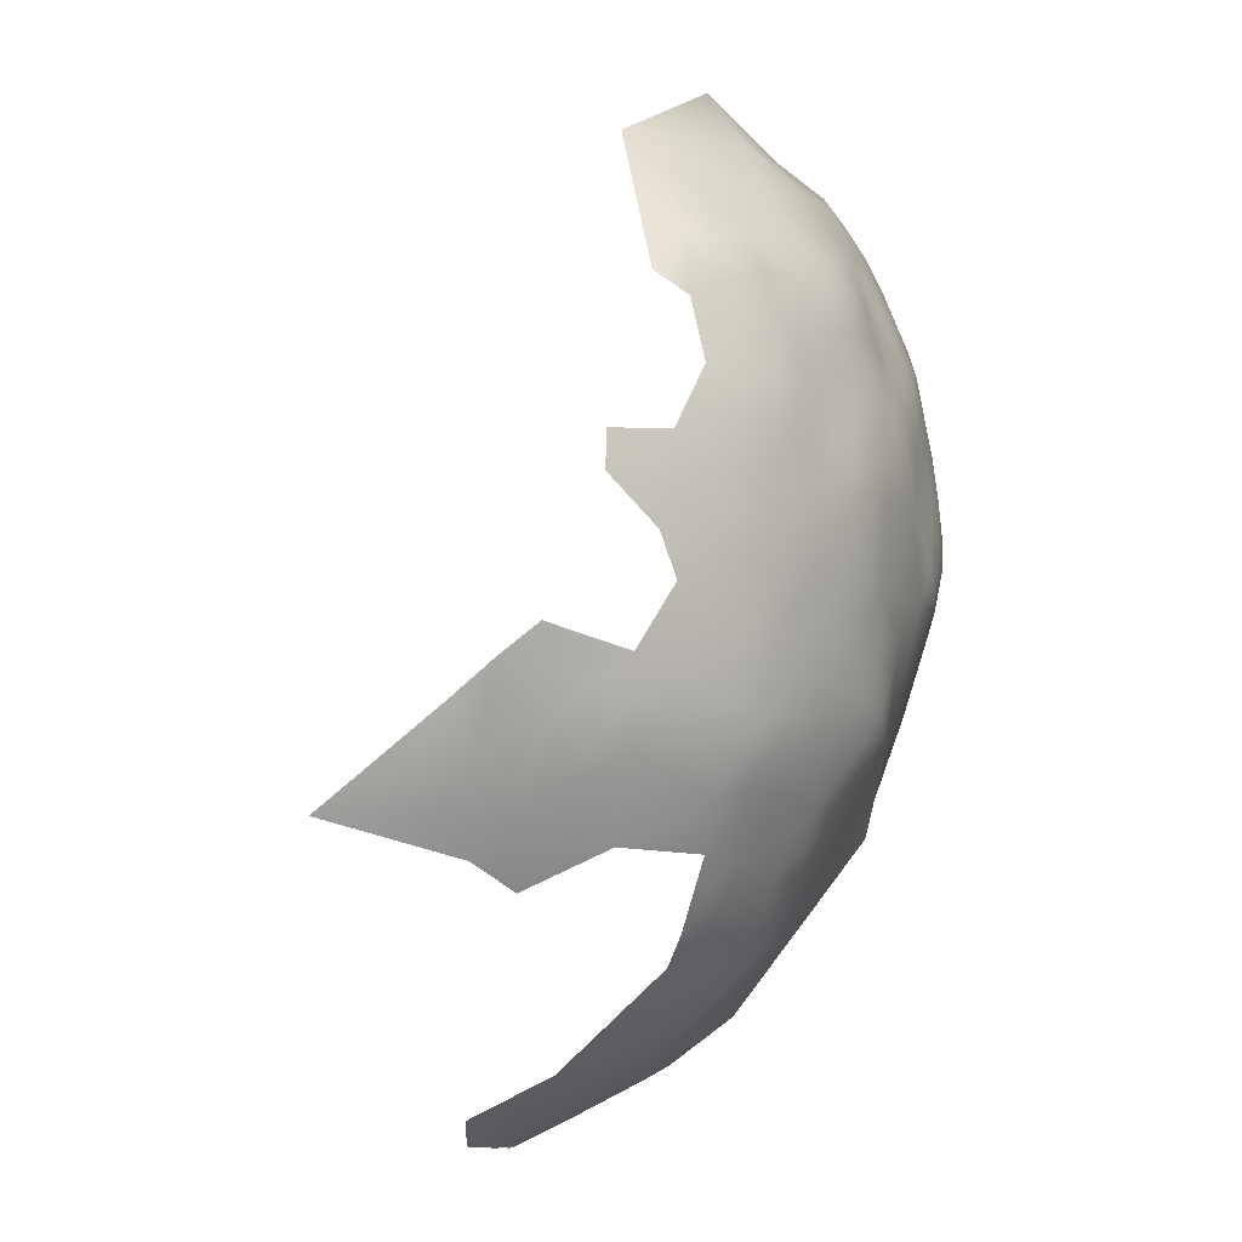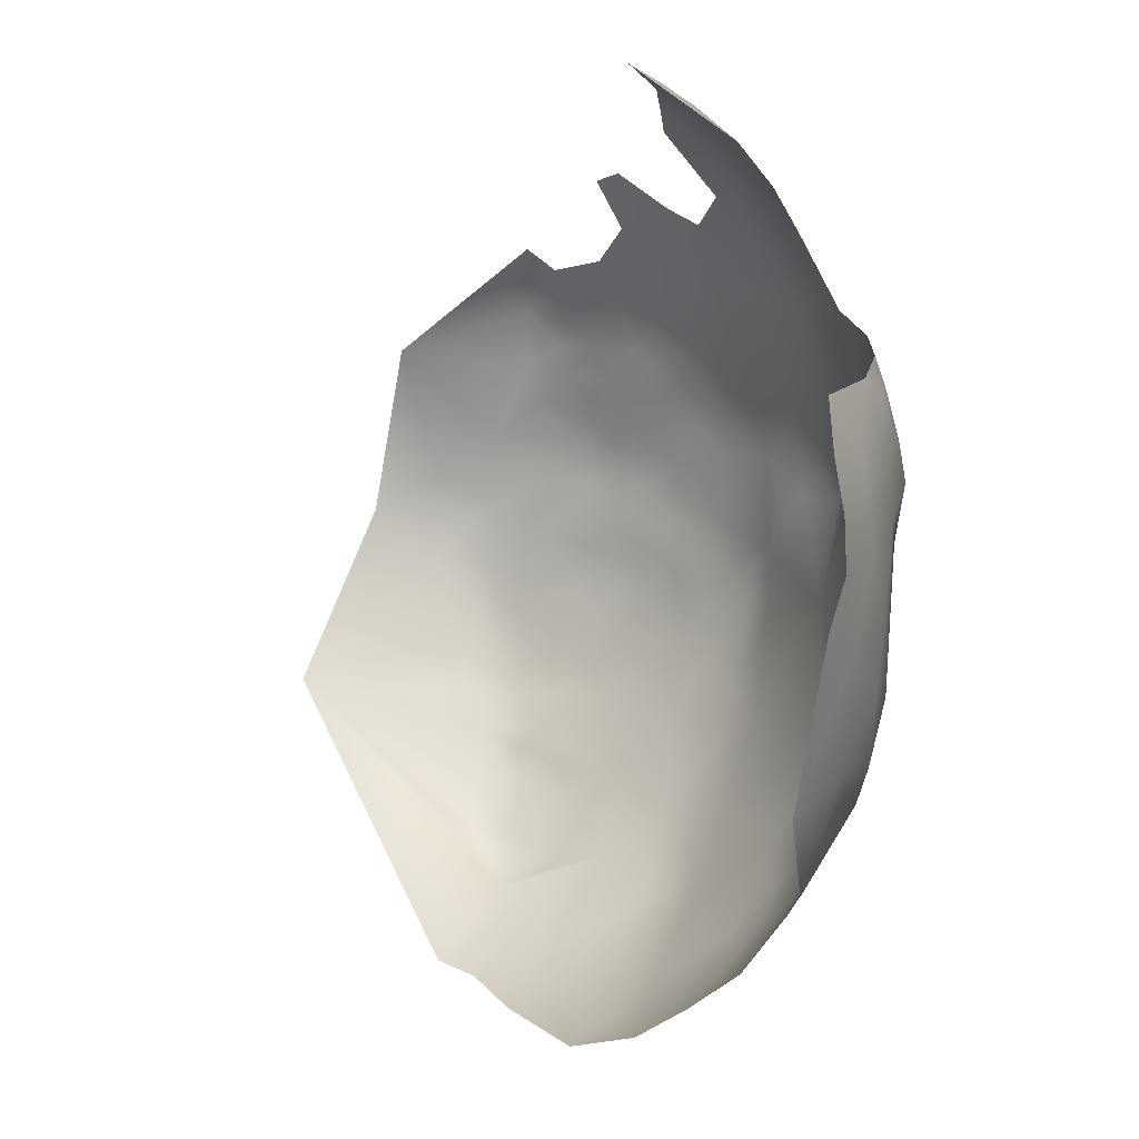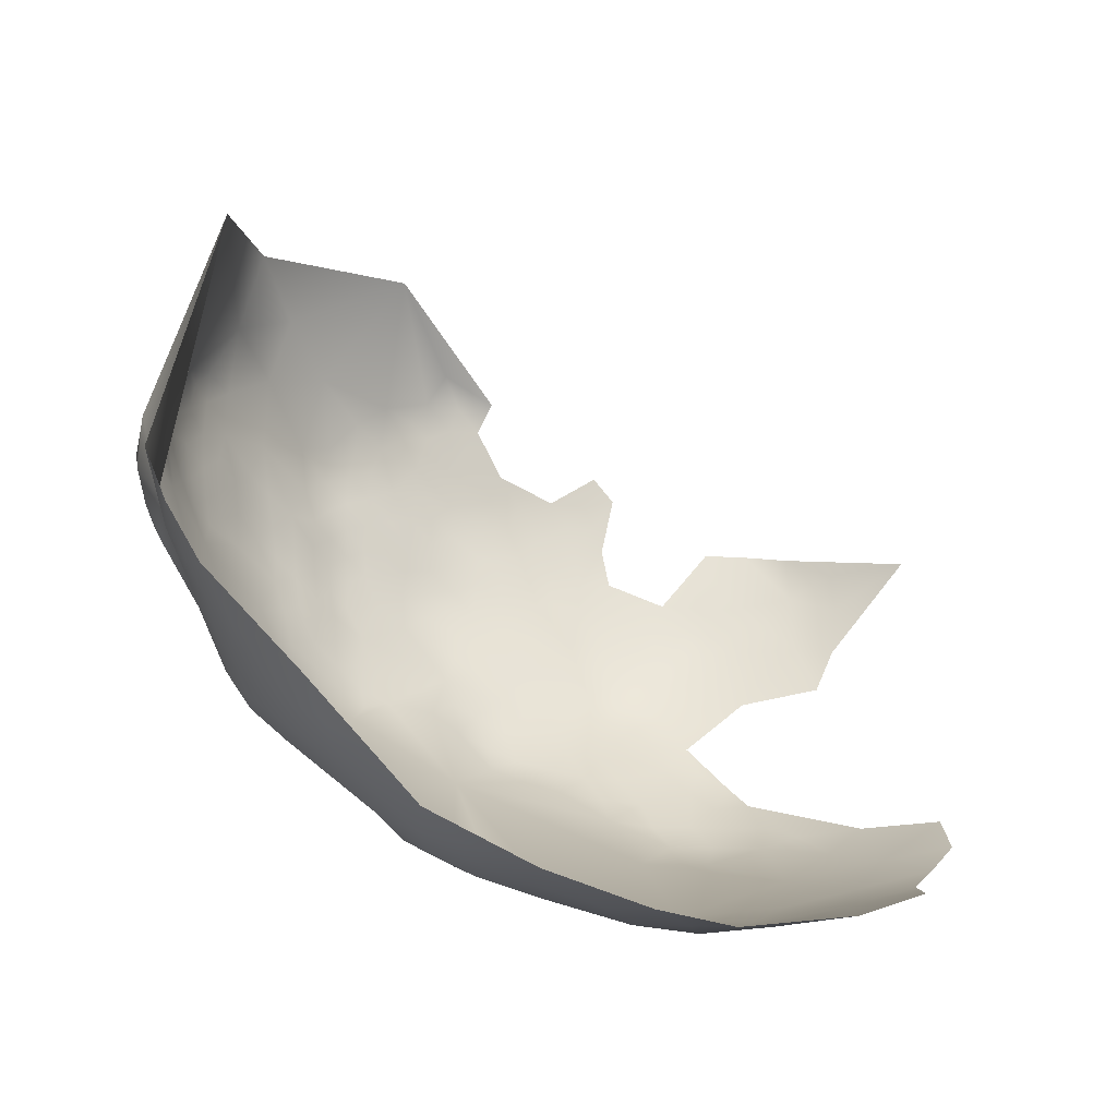
<metadata>
{"format":"obj","ext":"obj","renderer":"f3d","projection":"perspective","resolution":1024,"background":"white","views":[{"elev":63.1,"azim":47.2,"up":"+Y"},{"elev":-26.3,"azim":3.6,"up":"+Y"},{"elev":-73.2,"azim":-93.5,"up":"+Y"}]}
</metadata>
<code>
v -245.6 616 307.7
v -248.7 615.6 304.5
v -247.8 619.9 306.5
v -251.2 623.6 305.1
v -244.5 620.5 310.2
v -247.3 624.2 308.8
v -242.4 614.9 312.2
v -242.1 620.6 313.5
v -244 623.6 312.6
v -246.3 627 311.6
v -241.6 624.2 316.7
v -249.7 627.7 308.3
v -251.9 619 302.4
v -257.1 618.2 298.1
v -255.3 623 301
v -255.3 627.1 302.8
v -252 613.5 301.3
v -258 631.1 301.9
v -261.2 634.4 301.2
v -257.7 635.1 304.3
v -254.9 631.5 305
v -258.9 626.6 299.1
v -261.3 630.8 298.8
v -264.5 629.3 295.9
v -264.8 623.7 293.8
v -268.5 627.7 293.2
v -268.5 632.2 295.1
v -264.9 633.5 297.9
v -265.8 637.8 300.4
v -268.9 623.4 291.4
v -272.5 630.7 292.5
v -272.3 626.1 290.9
v -272.4 621.6 289.3
v -272.6 617.4 288.1
v -276.1 624.6 288.5
v -275.8 620.2 287.3
v -276.6 616.1 286.4
v -280.2 622.2 286.1
v -276.3 628.7 290.1
v -285 621.1 284.6
v -284.6 625.5 286.1
v -277 610 286
v -276.2 604.2 285.9
v -281.1 607.5 284.2
v -280.3 627.7 287.9
v -284.4 630.6 287.9
v -287.6 628.6 286.4
v -288.3 632.7 288
v -284.6 636.2 290.4
v -279.1 632.5 290.5
v -281.1 603 284
v -277.1 600.1 285.4
v -290.5 625.3 286
v -273 598.1 287.2
v -272.4 592.3 288.4
v -276.8 595 286
v -277.3 589.9 286.4
v -276.4 585.8 288
v -281 586.9 285.7
v -283.6 583.2 287.8
v -285.3 589.3 284.2
v -281.4 592.2 284.8
v -281.4 597.7 284.2
v -291.2 594.2 284.1
v -285.7 594.7 283.2
v -287.7 601.9 283.5
v -290.2 618.6 284.5
v -283.4 616.5 284.3
v -269.1 619.3 290.1
v -268.2 613.5 290.2
v -261.2 638.1 303.6
v -264.2 641.5 303.5
v -268.2 644.1 301.7
v -273.9 647.2 300.7
v -264.7 645.7 305.2
v -273.1 651.7 304.7
v -284.4 605.6 283.2
v -286.7 611 284
v -269.4 636 296.9
v -268.5 648.4 304.2
v -272 654.6 308.4
v -276.1 656.4 308.3
v -277.9 660.5 312.6
v -271.9 657.9 312.3
v -272.7 661.4 315.5
v -268.8 654.8 311
v -268.5 652 307.6
v -265.2 652.2 311.2
v -265.7 655.7 314.6
v -261.7 652 314.6
v -275.1 663.9 316.4
v -272.4 664 319.2
v -268.2 660.6 318
v -261.8 648.9 311.3
v -265.2 648.9 307.9
v -268.6 664.5 323.7
v -277.6 666.1 318.9
v -276.4 668.9 323.9
v -273.1 666.5 322.6
v -264.2 657.8 318.4
v -261 657.3 320.8
v -258.1 657.6 324.3
v -257.8 654.2 321
v -261.4 654.4 317.7
v -254.7 654.2 324.7
v -251.7 654 328.4
v -254.4 651.1 321.1
v -257.8 651.2 317.6
v -249.3 653.4 332.6
v -251.2 650.8 324.6
v -251.4 648.2 320.7
v -247.9 649.5 328.2
v -245.6 649.3 332.9
v -244.4 645.4 329.6
v -246.4 645.3 325.1
v -254.8 648.4 317.4
v -248.6 644.8 320.9
v -251.6 645.1 317.2
v -243.7 649.1 337.3
v -247 652.8 336.3
v -245.2 652.5 340.8
v -242 649.1 341.9
v -242.4 645.2 334.2
v -240.5 645.4 338.7
v -238.6 645.3 343.3
v -237.4 641.7 340.1
v -239.3 641.6 335.4
v -249 648 324
v -245.4 641.5 322.3
v -248.1 640.6 318
v -243.2 641.4 326
v -240.2 649.1 346.4
v -243.3 652.2 344.7
v -252.5 656.7 332.3
v -255.1 657.3 328.5
v -258.3 660.6 328.7
v -250.6 656.7 336.2
v -254.6 659.7 334.5
v -252.6 659.8 339.9
v -248.8 656.4 340.6
v -252 640.4 313.4
v -258.6 662.8 333.2
v -262.4 663.7 329.3
v -236.2 637.7 337.2
v -234.6 637.8 341.9
v -233.2 637.7 346.7
v -232.1 633.5 344
v -233.5 633.4 339.2
v -250.8 659.7 345
v -257 663.1 338.5
v -255.3 662.8 343.8
v -237 645.2 348
v -238.9 648.6 351.5
v -235.7 641.5 344.7
v -258.1 648.2 314.2
v -232.4 637.5 351.9
v -231.1 633.4 349.1
v -230.9 633.8 354.1
v -229.5 629.1 352.1
v -232.1 637.5 357.1
v -230.1 632.6 359
v -227.6 624.6 355.5
v -226 619.6 357.3
v -227 618.9 350.7
v -228.1 624.5 349.6
v -229.4 623.2 343.2
v -229.8 628.4 347
v -230.6 623.4 337.5
v -230.8 628.3 341.8
v -224.9 615 359.9
v -226.2 620.2 362.8
v -225.4 614.8 366.1
v -226 605.8 355.4
v -232 628.1 336.5
v -226.6 619.3 369.3
v -226.6 612.7 373.3
v -224.9 609.5 365.1
v -234.4 641.6 349.6
v -235.7 644.9 353.1
v -233.7 640.9 354.7
v -246.2 655.2 345.1
v -255.1 645.3 314.2
v -230 632.6 364.5
v -232 637.3 362.7
v -234.5 642.4 359.2
v -227.6 624.4 366.7
v -228.4 628.3 363.1
v -228.9 629.4 369
v -228.3 624.7 371.7
v -227.3 618.7 373.9
v -228 614.4 378.4
v -238.1 637.4 332.4
v -277 670.9 329.2
v -272.9 668.2 327.2
v -281.8 668.6 321.6
v -234.7 633.3 334.2
v -261.7 665.4 334.5
v -262.1 667 339.7
v -261.5 668 345
v -265.5 670.9 346.6
v -233.7 628.5 331.9
v -232.1 623.8 332.5
v -258.4 645.7 311.1
v -261.8 645.9 308.1
v -250.7 660.4 349.8
v -265.9 666.8 331.3
v -255.4 642.8 311.5
v -258.4 642.7 308.5
v -255.2 639.4 309.1
v -238.2 648.3 356.6
v -241.3 651.8 354.5
v -241.4 652.4 359.3
v -238.6 648.1 362.4
v -241.9 652.4 364.8
v -239.7 648.2 368.4
v -236.1 644 365.2
v -252.7 627.5 305.5
v -248.6 632.8 312
v -252.5 636 309.2
v -237.3 644.3 371.4
v -242.7 652.7 349.9
v -258 639 306.1
v -254.9 635.7 306.7
v -244.5 655.3 356.2
v -246.9 657.2 350.6
v -237.1 632.9 329.8
v -238.9 632.4 326.1
v -236.3 627.5 327.4
v -239.1 627.9 323.4
v -262.5 660.6 323.6
v -261.3 642 306
v -243.4 652.3 371.4
v -244.8 656 361.6
v -262.1 669.8 349.8
v -258.4 666.3 346.9
v -258.5 665.5 342.7
v -255.1 664.4 348.4
v -230.7 612.3 387.2
v -228.8 607 382.3
v -252.2 631.9 307.7
v -241 641 330.3
v -241.6 636.4 324.7
v -272.8 634.8 294.2
v -240.7 647.7 374.6
v -248.1 659.1 358.6
v -251.1 661.8 362.9
v -248.2 658.8 364.5
v -252 662.1 367
v -248.6 658.4 370.6
v -244.7 655.5 366.7
v -255.1 665.5 365.5
v -255.4 664.9 371.6
v -255.8 663.4 378.3
v -250.8 658.3 379.1
v -254.9 659.2 385.2
v -258.9 654.6 395.7
v -250.6 654.7 385.9
v -245.3 649.3 385.4
v -246.7 655 375.6
v -244.7 651.1 379.7
v -240.8 643.8 382.8
v -227.5 599 375.4
v -231.6 599 388.9
v -230.9 589.6 383.8
v -229.2 586.5 374
v -230.4 577.9 368.7
v -228.6 582.2 358.9
v -231.3 571.7 361.4
v -232.7 570.2 352.4
v -234.3 568.7 370.6
v -235.8 604.4 397.2
v -234.5 589.7 394.2
v -236.4 562.9 359.4
v -239.5 560.6 347.8
v -242.5 559.7 337.9
v -240.7 564.6 332
v -243.7 564.8 325.6
v -248.5 565.4 318.5
v -242.9 569.8 322.3
v -245.3 559 331.1
v -248.8 558.9 324.4
v -249.9 554.3 330.1
v -255.1 552.3 324.7
v -238.9 571.6 328.9
v -237.6 566.4 340
v -247.9 552.4 339.5
v -255.4 557.3 318
v -261.2 555.8 313
v -265.4 552.5 312.7
v -265.8 556.7 308.3
v -259.6 561.9 309
v -265.6 562.4 303.9
v -261.2 567 303.9
v -265.5 568.2 300.4
v -260.8 572.3 301.2
v -262.3 550.3 318.9
v -257.2 576.9 301.2
v -254.6 582.1 301.8
v -254.5 573.1 306.4
v -265.7 574 297.4
v -270.5 568.8 297.3
v -270.4 564.1 300
v -275.6 565.2 296.6
v -275.2 571.9 293.7
v -280.5 567.1 293.4
v -287.2 568.3 290.8
v -282.5 572 290.4
v -270.1 558.7 303.9
v -274.6 560 300.5
v -281.5 561.6 296.1
v -292.9 571.8 287.7
v -261 576.1 298.9
v -260.6 581.4 297.3
v -271.7 551.9 309.7
v -240.6 554.3 364.5
v -233.4 578.1 381
v -236.7 576.5 391.3
v -235.5 595.9 397.8
v -234.4 583.7 391.1
v -241.5 557.8 379.9
v -242.1 555 354.1
v -293.4 649.3 298.2
v -294.1 638.4 291.5
v -303.9 645.3 294.2
v -283.6 653 303.1
v -285 644.6 295.6
v -276 639.4 295.5
v -232 592.7 332.6
v -231.9 583.6 340.8
v -235.3 585.5 328.3
v -244.2 600.4 310.1
v -247.8 608.2 305.3
v -250.8 598.7 302.2
v -257.6 592.3 297.7
v -257 604.9 297.1
v -266.8 599.4 291.2
v -267.7 585.9 293
v -249.8 588.2 305.7
v -241.2 590.9 316.1
v -242.4 578.2 319
v -314.8 616.8 291.9
v -234.9 610.8 327.6
v -297.8 662.4 314.5
f 95 204 75
f 182 203 155
f 219 223 209
f 96 92 99
f 182 155 116
f 222 209 223
f 222 223 20
f 207 203 182
f 222 231 208
f 20 71 222
f 21 20 223
f 208 203 207
f 209 222 208
f 209 208 207
f 15 22 16
f 10 6 12
f 94 95 88
f 94 204 95
f 106 105 135
f 218 240 219
f 11 8 9
f 116 118 182
f 29 72 71
f 69 33 30
f 108 116 155
f 134 137 109
f 240 21 223
f 240 223 219
f 27 26 31
f 204 94 203
f 34 33 69
f 230 102 101
f 18 20 21
f 88 86 89
f 20 19 71
f 20 18 19
f 50 39 45
f 26 24 25
f 115 128 112
f 74 80 73
f 71 231 222
f 71 72 231
f 111 116 107
f 111 118 116
f 87 88 95
f 30 33 32
f 34 36 33
f 92 85 91
f 108 104 103
f 3 6 5
f 3 4 6
f 97 92 91
f 37 36 34
f 110 128 111
f 110 111 107
f 128 117 111
f 105 103 102
f 27 28 24
f 27 24 26
f 23 19 18
f 33 36 35
f 33 35 32
f 208 231 204
f 208 204 203
f 90 88 89
f 90 94 88
f 103 104 101
f 103 101 102
f 138 137 134
f 117 129 130
f 19 29 71
f 227 228 229
f 1 2 3
f 84 82 83
f 135 105 102
f 107 103 105
f 122 121 133
f 67 40 68
f 107 116 108
f 107 108 103
f 241 242 131
f 117 118 111
f 23 24 28
f 94 155 203
f 38 35 36
f 46 50 45
f 27 31 243
f 27 243 79
f 87 86 88
f 119 113 120
f 2 17 13
f 76 80 74
f 146 154 178
f 70 34 69
f 160 156 180
f 84 83 85
f 125 126 124
f 146 145 154
f 48 46 47
f 81 86 87
f 115 117 128
f 127 123 124
f 110 112 128
f 75 73 80
f 26 30 32
f 26 25 30
f 121 122 119
f 121 119 120
f 179 178 152
f 48 49 46
f 18 22 23
f 18 16 22
f 150 139 138
f 97 99 92
f 119 124 123
f 126 127 124
f 8 5 9
f 110 107 105
f 110 105 106
f 126 125 154
f 134 109 106
f 134 106 135
f 114 112 113
f 114 115 112
f 160 180 185
f 132 122 133
f 84 86 81
f 84 81 82
f 245 233 224
f 28 27 79
f 240 218 12
f 122 124 119
f 100 101 104
f 181 133 121
f 154 152 178
f 154 125 152
f 153 179 152
f 148 144 145
f 198 199 236
f 145 126 154
f 145 144 126
f 43 44 42
f 43 51 44
f 160 158 156
f 147 148 145
f 147 145 146
f 139 140 137
f 139 137 138
f 32 31 26
f 75 72 73
f 142 136 143
f 226 228 227
f 136 135 102
f 194 99 98
f 91 85 83
f 149 140 139
f 21 16 18
f 202 201 174
f 32 35 39
f 51 77 44
f 31 32 39
f 40 41 38
f 93 85 92
f 166 167 165
f 50 46 49
f 87 76 81
f 104 90 89
f 104 89 100
f 19 23 28
f 19 28 29
f 108 90 104
f 41 53 47
f 87 80 76
f 157 147 146
f 167 166 169
f 197 143 206
f 197 142 143
f 55 57 56
f 156 157 146
f 45 39 35
f 45 35 38
f 199 234 235
f 199 200 234
f 150 236 151
f 21 217 16
f 211 210 153
f 156 146 178
f 122 132 125
f 122 125 124
f 52 51 43
f 113 123 114
f 113 119 123
f 78 44 77
f 168 169 166
f 192 196 226
f 98 99 97
f 121 140 181
f 157 156 158
f 29 28 79
f 235 236 199
f 56 62 63
f 136 102 230
f 12 6 4
f 12 4 217
f 56 54 55
f 56 52 54
f 221 132 133
f 168 202 174
f 160 161 158
f 162 164 165
f 132 152 125
f 196 192 144
f 196 144 148
f 62 56 57
f 169 168 174
f 212 210 211
f 212 211 224
f 193 194 98
f 153 152 132
f 95 75 80
f 95 80 87
f 75 204 231
f 75 231 72
f 57 59 62
f 139 151 149
f 139 150 151
f 63 51 52
f 63 52 56
f 127 192 241
f 130 141 118
f 130 118 117
f 61 62 59
f 53 41 40
f 53 40 67
f 41 45 38
f 159 165 167
f 159 162 165
f 137 120 109
f 233 250 214
f 1 3 5
f 183 187 161
f 183 161 184
f 144 192 127
f 144 127 126
f 210 179 153
f 247 250 233
f 159 157 158
f 162 163 164
f 9 5 6
f 9 6 10
f 213 210 212
f 109 120 113
f 153 221 211
f 153 132 221
f 62 65 63
f 184 161 160
f 184 160 185
f 157 159 167
f 233 212 224
f 233 214 212
f 66 77 51
f 213 212 214
f 61 65 62
f 218 10 12
f 188 187 183
f 58 59 57
f 150 138 142
f 215 244 220
f 180 156 178
f 180 178 179
f 247 233 245
f 247 245 246
f 300 295 294
f 300 312 295
f 41 47 46
f 41 46 45
f 66 63 65
f 66 51 63
f 7 5 8
f 7 1 5
f 244 215 232
f 188 189 186
f 188 186 187
f 247 246 248
f 247 248 249
f 64 65 61
f 171 170 163
f 96 93 92
f 251 248 246
f 60 59 58
f 301 300 294
f 155 90 108
f 155 94 90
f 175 172 171
f 175 171 186
f 13 14 15
f 115 129 117
f 182 141 207
f 182 118 141
f 175 189 190
f 175 186 189
f 252 248 251
f 112 110 106
f 115 131 129
f 143 136 230
f 293 294 295
f 14 13 17
f 240 217 21
f 240 12 217
f 215 220 216
f 215 216 213
f 215 213 214
f 249 250 247
f 235 237 151
f 235 151 236
f 303 304 301
f 303 301 302
f 305 304 303
f 112 109 113
f 112 106 109
f 201 228 226
f 196 201 226
f 172 170 171
f 16 217 4
f 302 301 294
f 176 175 190
f 13 3 2
f 13 4 3
f 292 293 291
f 195 98 97
f 123 127 241
f 123 241 114
f 149 181 140
f 308 302 292
f 304 305 307
f 181 221 133
f 181 225 221
f 194 96 99
f 141 209 207
f 114 131 115
f 114 241 131
f 232 214 250
f 232 215 214
f 177 173 170
f 177 170 172
f 309 303 302
f 309 302 308
f 169 174 148
f 169 148 147
f 176 172 175
f 140 120 137
f 140 121 120
f 295 312 297
f 295 297 299
f 174 201 196
f 174 196 148
f 310 305 303
f 278 279 277
f 93 100 89
f 147 157 167
f 147 167 169
f 198 236 150
f 281 278 277
f 219 209 141
f 306 307 305
f 192 242 241
f 242 129 131
f 290 308 292
f 149 151 237
f 149 237 205
f 15 16 4
f 15 4 13
f 289 290 288
f 292 302 294
f 292 294 293
f 310 303 309
f 191 176 190
f 226 227 242
f 226 242 192
f 290 291 288
f 290 292 291
f 314 290 289
f 138 134 135
f 277 284 276
f 24 23 22
f 149 205 225
f 149 225 181
f 230 101 100
f 293 295 299
f 255 254 253
f 224 211 221
f 224 221 225
f 279 284 277
f 73 72 29
f 197 150 142
f 197 198 150
f 138 136 142
f 138 135 136
f 185 180 179
f 84 89 86
f 70 37 34
f 93 84 85
f 93 89 84
f 261 260 258
f 280 281 277
f 255 257 254
f 11 9 10
f 216 184 185
f 245 224 225
f 37 38 36
f 68 40 38
f 25 69 30
f 50 31 39
f 198 200 199
f 78 42 44
f 25 24 22
f 14 22 15
f 213 216 185
f 82 81 76
f 210 185 179
f 210 213 185
f 280 277 276
f 296 289 288
f 297 312 313
f 68 38 37
f 232 250 249
f 232 249 259
f 97 91 83
f 260 232 259
f 260 244 232
f 93 230 100
f 93 96 230
f 43 54 52
f 193 98 195
f 234 237 235
f 238 239 191
f 332 2 1
f 159 158 161
f 42 37 70
f 164 166 165
f 314 308 290
f 198 197 206
f 261 244 260
f 245 225 205
f 78 67 68
f 327 79 243
f 252 249 248
f 268 269 267
f 327 50 49
f 206 96 194
f 229 242 227
f 7 8 11
f 218 219 141
f 332 17 2
f 282 281 280
f 170 164 163
f 300 313 312
f 50 243 31
f 50 327 243
f 58 57 55
f 275 280 276
f 275 276 285
f 53 48 47
f 61 59 60
f 257 258 260
f 322 325 326
f 143 96 206
f 143 230 96
f 283 281 282
f 283 287 281
f 299 297 298
f 322 326 323
f 254 259 249
f 171 187 186
f 254 260 259
f 254 257 260
f 296 288 287
f 296 287 283
f 66 78 77
f 68 42 78
f 68 37 42
f 202 228 201
f 331 333 332
f 310 306 305
f 336 55 54
f 171 163 162
f 171 162 187
f 64 66 65
f 338 334 333
f 334 336 335
f 334 335 333
f 188 183 184
f 287 278 281
f 321 273 315
f 162 159 161
f 162 161 187
f 337 55 336
f 337 336 334
f 298 297 313
f 274 275 285
f 326 327 49
f 262 239 263
f 262 263 264
f 286 280 275
f 286 282 280
f 300 301 304
f 265 262 264
f 323 326 49
f 323 49 48
f 332 1 7
f 176 177 172
f 268 266 270
f 324 322 323
f 340 284 279
f 173 164 170
f 254 252 253
f 254 249 252
f 251 246 245
f 273 269 268
f 316 264 319
f 261 220 244
f 311 307 306
f 272 319 264
f 272 264 263
f 291 293 299
f 273 321 274
f 263 318 272
f 263 271 318
f 287 288 291
f 334 313 337
f 220 184 216
f 256 257 255
f 266 268 267
f 239 176 191
f 316 265 264
f 325 82 76
f 314 309 308
f 316 319 317
f 314 289 296
f 337 58 55
f 327 74 73
f 191 190 189
f 285 276 284
f 266 316 270
f 266 265 316
f 338 333 331
f 334 338 298
f 334 298 313
f 269 273 274
f 330 284 340
f 329 330 328
f 238 263 239
f 238 271 263
f 327 29 79
f 327 73 29
f 311 60 307
f 338 331 339
f 332 335 17
f 332 333 335
f 325 76 74
f 274 286 275
f 270 273 268
f 336 54 43
f 337 313 300
f 335 14 17
f 326 74 327
f 326 325 74
f 342 7 11
f 321 286 274
f 262 176 239
f 269 274 285
f 286 283 282
f 325 83 82
f 340 279 278
f 329 267 269
f 331 332 7
f 335 336 70
f 338 299 298
f 330 340 339
f 342 228 202
f 256 258 257
f 336 43 42
f 336 42 70
f 342 11 229
f 342 229 228
f 262 177 176
f 329 269 285
f 323 48 53
f 337 60 58
f 270 315 273
f 270 320 315
f 314 310 309
f 329 284 330
f 329 285 284
f 256 255 253
f 238 191 189
f 342 202 168
f 337 300 304
f 265 266 267
f 342 331 7
f 343 83 325
f 340 338 339
f 320 270 316
f 343 325 322
f 343 195 97
f 343 97 83
f 340 299 338
f 342 168 166
f 320 316 317
f 342 339 331
f 343 193 195
f 343 322 324
f 341 53 67
f 342 328 330
f 342 330 339
f 342 166 164
f 341 67 78
f 341 323 53
f 341 324 323
f 341 78 66
f 342 329 328
f 342 164 173
f 341 66 64
f 341 60 311
f 242 130 129
f 130 218 141
f 218 11 10
f 11 242 229
f 242 218 130
f 218 242 11
f 25 70 69
f 14 25 22
f 14 70 25
f 70 14 335
f 60 64 61
f 64 60 341
f 60 304 307
f 304 60 337
f 262 173 177
f 267 262 265
f 267 173 262
f 329 173 267
f 173 329 342
f 291 278 287
f 299 278 291
f 278 299 340

</code>
